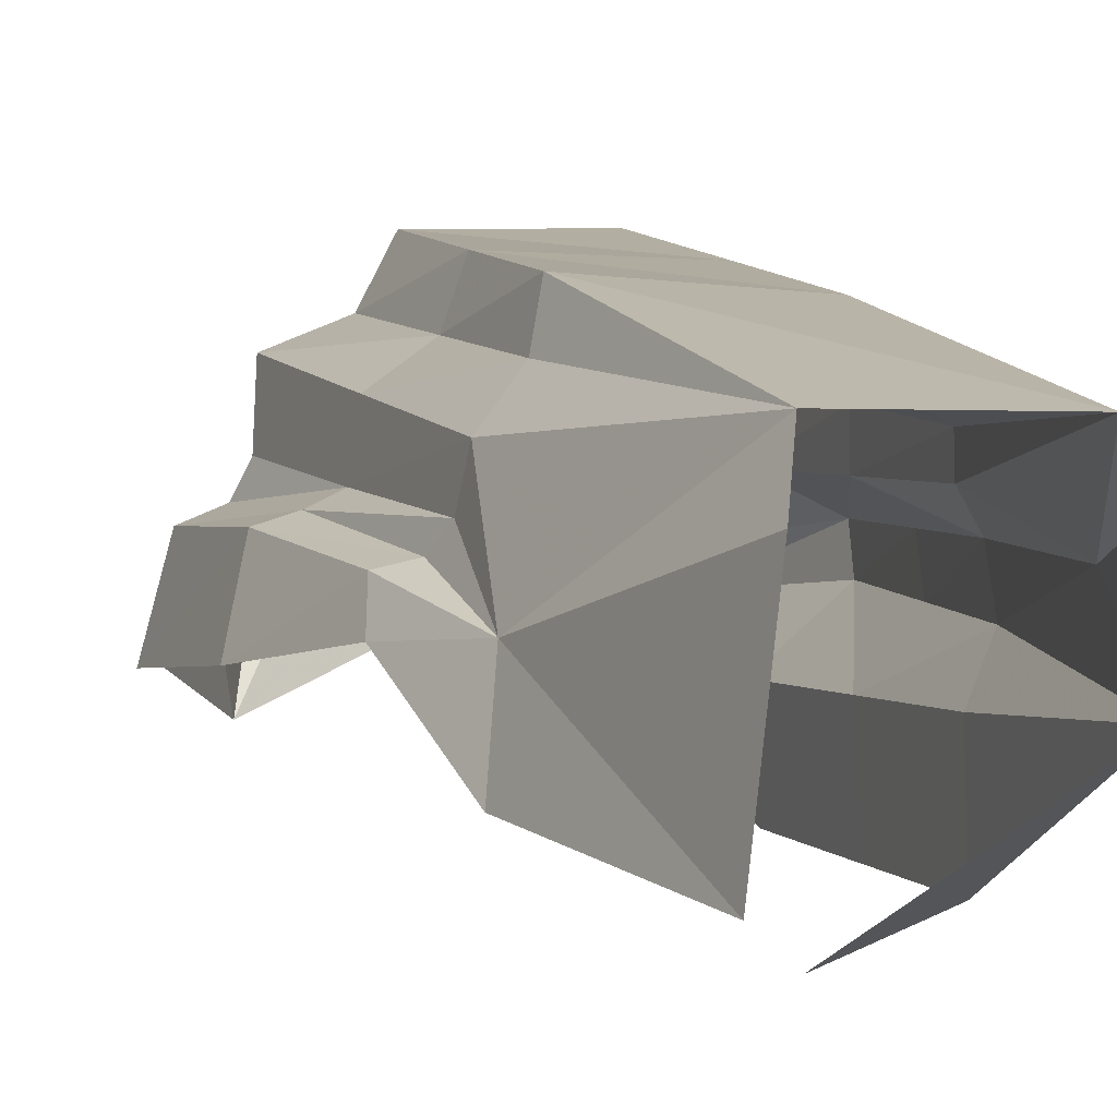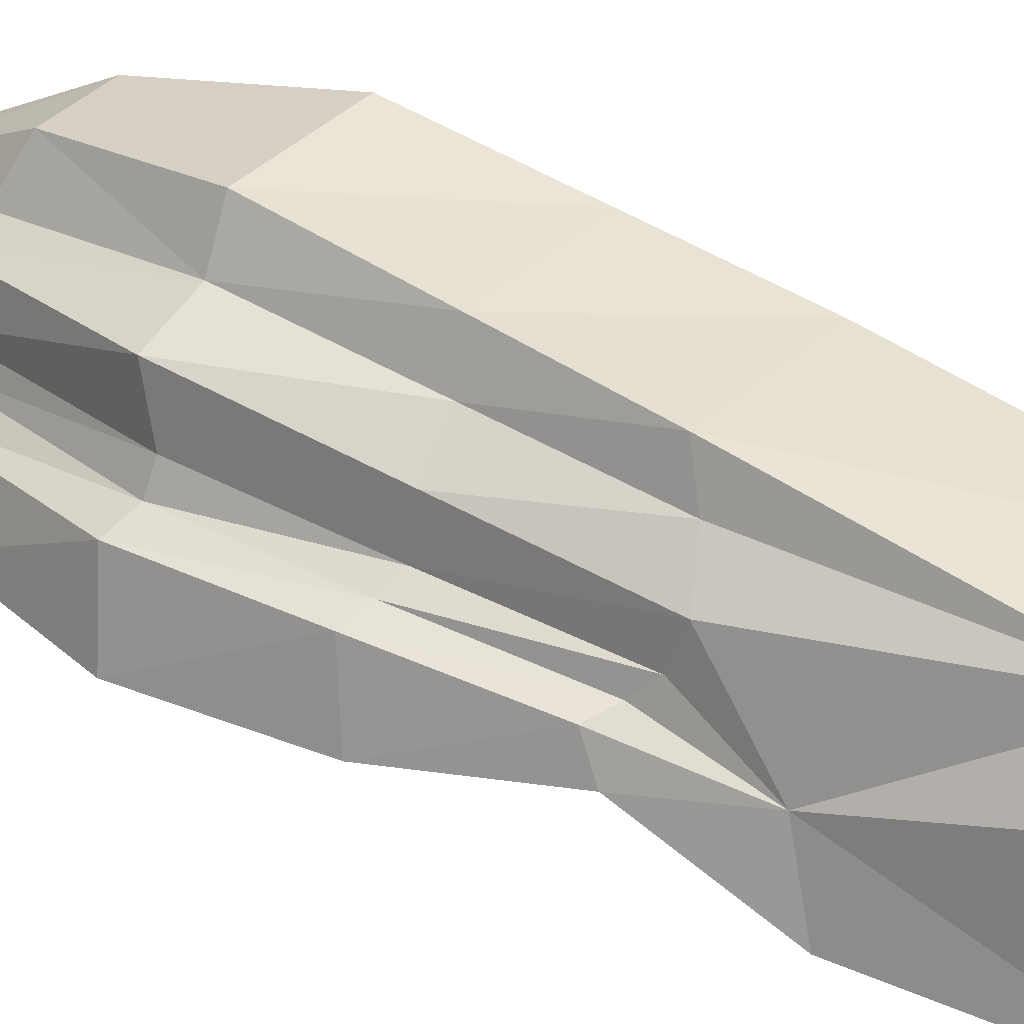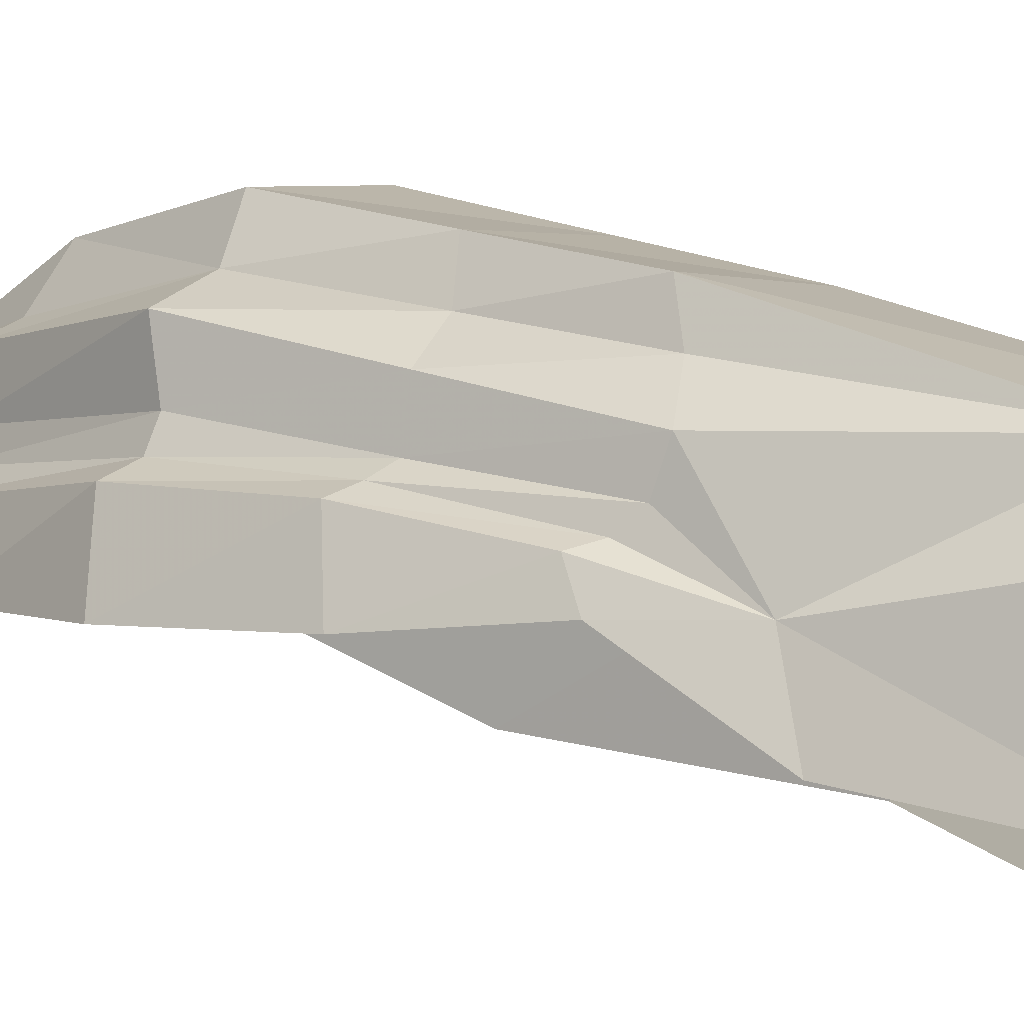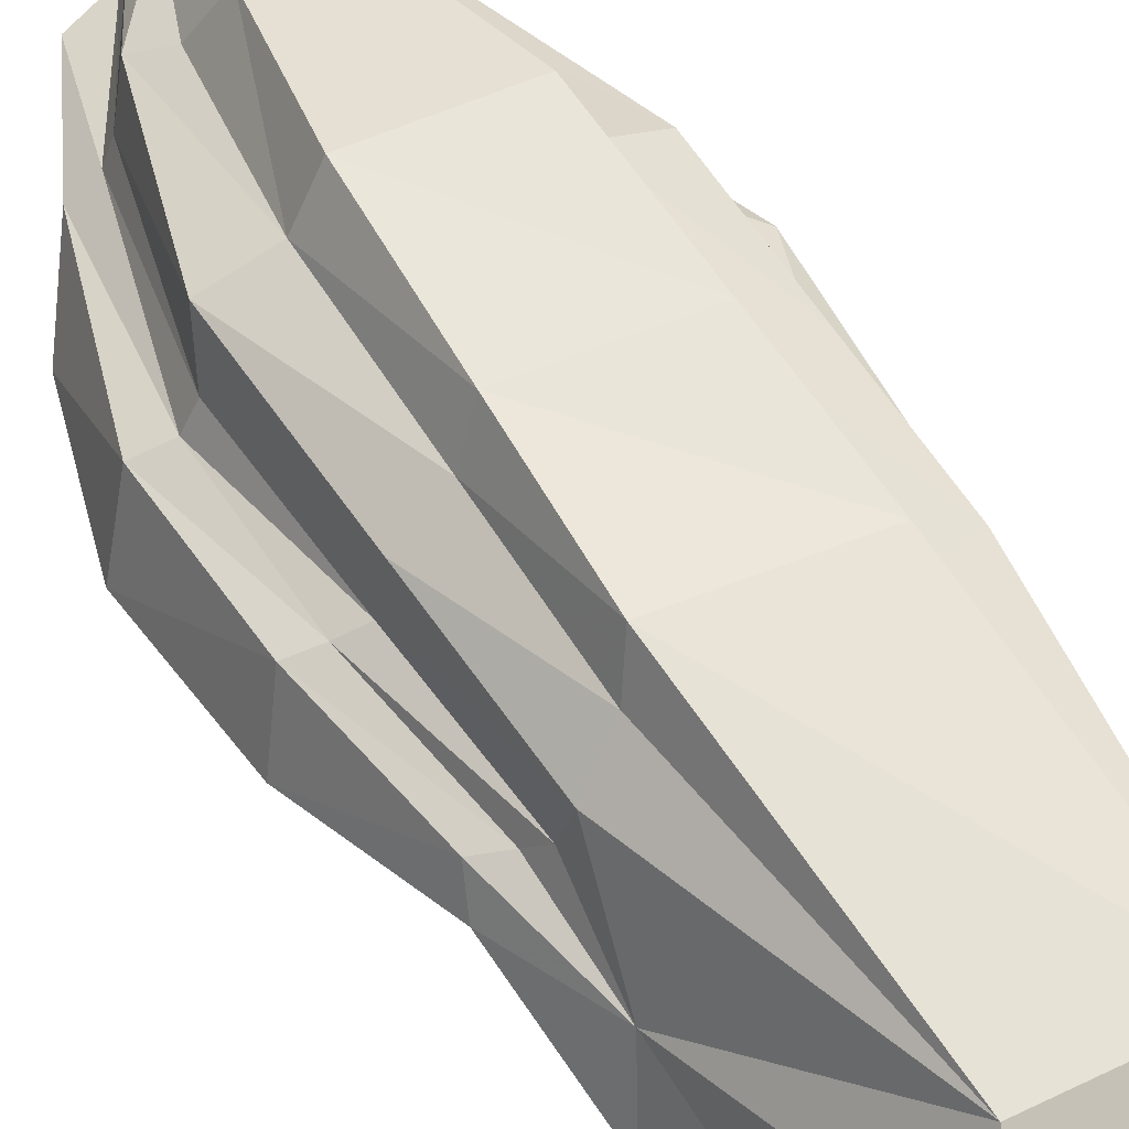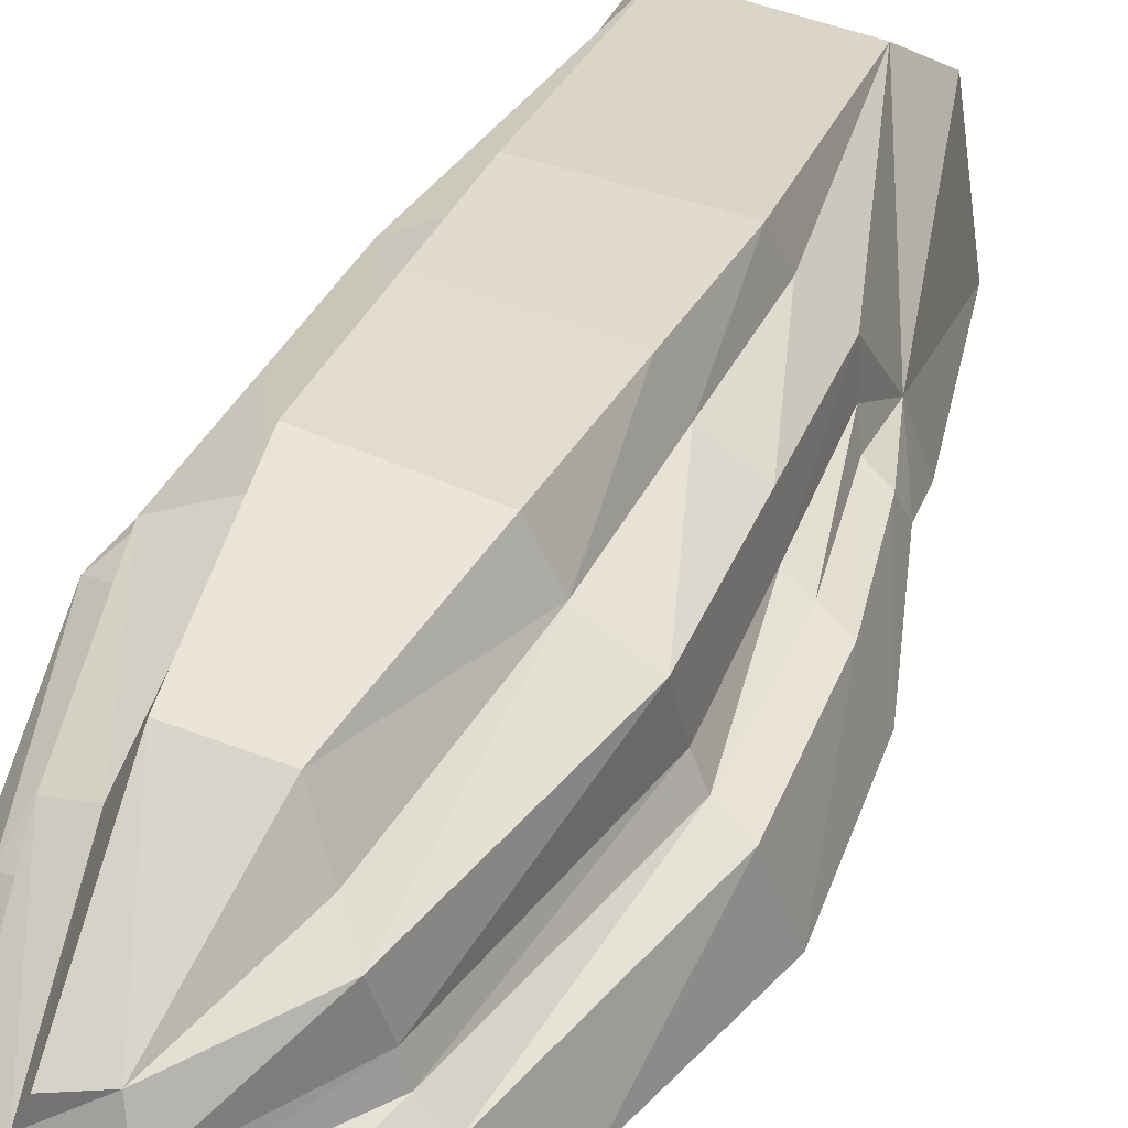
<metadata>
{"format":"obj","ext":"obj","renderer":"f3d","projection":"perspective","resolution":1024,"background":"white","views":[{"elev":-1.1,"azim":-11.2,"up":"+Z"},{"elev":35.2,"azim":-51.5,"up":"+Z"},{"elev":3.6,"azim":-48.5,"up":"+Z"},{"elev":50.0,"azim":-25.0,"up":"+Z"},{"elev":43.1,"azim":-151.1,"up":"+Z"}]}
</metadata>
<code>
v 0.2711 -4.033 0.3741
v 0.2304 -3.673 0.228
v 0.2258 -3.679 0.3776
v 0.1075 -2.805 0.4205
v 0.1718 -2.926 0.4822
v 0.1629 -3.215 0.4002
v 0.1629 -3.215 0.4002
v 0.1718 -2.926 0.4822
v 0.2519 -3.254 0.4887
v 0.1629 -3.215 0.4002
v 0.1698 -3.237 0.2661
v 0.1075 -2.805 0.4205
v 0.1629 -3.215 0.4002
v 0.2519 -3.254 0.4887
v 0.1956 -3.457 0.3885
v 0.2519 -3.254 0.4887
v 0.2576 -3.459 0.4671
v 0.1956 -3.457 0.3885
v 0.2258 -3.679 0.3776
v 0.2628 -3.649 0.4471
v 0.2711 -4.033 0.3741
v 0.2014 -3.464 0.2462
v 0.1956 -3.457 0.3885
v 0.2258 -3.679 0.3776
v 0.2304 -3.673 0.228
v 0.205 -4.122 0.5922
v 0.1429 -3.691 0.6435
v 0.128 -3.688 0.7068
v 0.02545 -2.926 0.6659
v -0.00715 -2.945 0.7535
v 0.07645 -3.218 0.7166
v 0.07645 -3.218 0.7166
v -0.00715 -2.945 0.7535
v 0.04815 -3.215 0.8035
v 0.111 -3.465 0.6785
v 0.08975 -3.462 0.7532
v 0.1429 -3.691 0.6435
v 0.128 -3.688 0.7068
v 0.1429 -3.691 0.6435
v 0.08975 -3.462 0.7532
v 0.07645 -3.218 0.7166
v 0.17 -3.193 0.6704
v 0.02545 -2.926 0.6659
v 0.17 -3.193 0.6704
v 0.08755 -2.928 0.6418
v 0.02545 -2.926 0.6659
v 0.111 -3.465 0.6785
v 0.1429 -3.691 0.6435
v 0.2274 -3.647 0.6059
v 0.1999 -3.429 0.6369
v 0.205 -4.122 0.5922
v 0.2274 -3.647 0.6059
v 0.1429 -3.691 0.6435
v 0.2274 -3.647 0.6059
v 0.205 -4.122 0.5922
v 0.2332 -3.631 0.5606
v 0.205 -4.122 0.5922
v 0.2632 -3.896 0.491
v 0.2332 -3.631 0.5606
v 0.2711 -4.033 0.3741
v 0.2628 -3.649 0.4471
v 0.2632 -3.896 0.491
v 0.2632 -3.896 0.491
v 0.2628 -3.649 0.4471
v 0.2607 -3.621 0.5172
v 0.2607 -3.621 0.5172
v 0.2332 -3.631 0.5606
v 0.2632 -3.896 0.491
v 0.1999 -3.429 0.6369
v 0.2274 -3.647 0.6059
v 0.2028 -3.42 0.5751
v 0.2332 -3.631 0.5606
v 0.2028 -3.42 0.5751
v 0.2274 -3.647 0.6059
v 0.2545 -3.224 0.5444
v 0.1434 -2.933 0.5257
v 0.1696 -3.19 0.5908
v 0.1434 -2.933 0.5257
v 0.09755 -2.924 0.551
v 0.1696 -3.19 0.5908
v 0.08755 -2.928 0.6418
v 0.09755 -2.924 0.551
v 0.00925 -2.687 0.557
v 0.00845 -2.689 0.4887
v 0.00925 -2.687 0.557
v 0.09755 -2.924 0.551
v 0.2332 -3.631 0.5606
v 0.2607 -3.621 0.5172
v 0.2028 -3.42 0.5751
v 0.2607 -3.621 0.5172
v 0.2577 -3.431 0.5302
v 0.2028 -3.42 0.5751
v 0.2545 -3.224 0.5444
v 0.2577 -3.431 0.5302
v 0.2519 -3.254 0.4887
v 0.2577 -3.431 0.5302
v 0.2576 -3.459 0.4671
v 0.2519 -3.254 0.4887
v 0.03855 -2.689 0.4474
v 0.1434 -2.933 0.5257
v 0.1075 -2.805 0.4205
v 0.1434 -2.933 0.5257
v 0.1718 -2.926 0.4822
v 0.1075 -2.805 0.4205
v -0.05725 -2.704 0.6226
v -0.1182 -2.728 0.6369
v -0.00715 -2.945 0.7535
v -0.1182 -2.728 0.6369
v -0.1295 -2.954 0.7533
v -0.00715 -2.945 0.7535
v -0.1358 -3.468 0.7579
v 0.08975 -3.462 0.7532
v -0.156 -3.219 0.7985
v 0.04815 -3.215 0.8035
v -0.156 -3.219 0.7985
v 0.08975 -3.462 0.7532
v 0.128 -3.688 0.7068
v -0.1173 -3.697 0.7206
v 0.205 -4.122 0.5922
v -0.1173 -3.697 0.7206
v -0.02785 -4.134 0.5917
v 0.205 -4.122 0.5922
v -0.1173 -3.697 0.7206
v -0.1341 -3.723 0.6512
v -0.02785 -4.134 0.5917
v -0.1837 -3.751 0.5886
v -0.1341 -3.723 0.6512
v -0.2304 -3.496 0.6358
v -0.1341 -3.723 0.6512
v -0.1632 -3.483 0.6856
v -0.2304 -3.496 0.6358
v -0.2813 -3.22 0.6872
v -0.1948 -3.223 0.7231
v -0.2147 -2.888 0.6482
v -0.1948 -3.223 0.7231
v -0.1721 -2.926 0.6757
v -0.2147 -2.888 0.6482
v -0.1721 -2.926 0.6757
v -0.1948 -3.223 0.7231
v -0.1295 -2.954 0.7533
v -0.1948 -3.223 0.7231
v -0.156 -3.219 0.7985
v -0.1295 -2.954 0.7533
v -0.1341 -3.723 0.6512
v -0.1173 -3.697 0.7206
v -0.1632 -3.483 0.6856
v -0.1173 -3.697 0.7206
v -0.1358 -3.468 0.7579
v -0.1632 -3.483 0.6856
v -0.1341 -3.723 0.6512
v -0.1837 -3.751 0.5886
v -0.02785 -4.134 0.5917
v -0.00715 -2.945 0.7535
v 0.02545 -2.926 0.6659
v -0.05725 -2.704 0.6226
v 0.02545 -2.926 0.6659
v -0.04425 -2.692 0.5847
v -0.05725 -2.704 0.6226
v 0.02545 -2.926 0.6659
v 0.08755 -2.928 0.6418
v -0.04425 -2.692 0.5847
v 0.08755 -2.928 0.6418
v 0.00925 -2.687 0.557
v -0.04425 -2.692 0.5847
v 0.1434 -2.933 0.5257
v 0.03855 -2.689 0.4474
v 0.09755 -2.924 0.551
v 0.03855 -2.689 0.4474
v 0.00845 -2.689 0.4887
v 0.09755 -2.924 0.551
v 0.17 -3.193 0.6704
v 0.1696 -3.19 0.5908
v 0.08755 -2.928 0.6418
v 0.08755 -2.928 0.6418
v 0.1696 -3.19 0.5908
v 0.09755 -2.924 0.551
v 0.2519 -3.254 0.4887
v 0.1718 -2.926 0.4822
v 0.2545 -3.224 0.5444
v 0.1434 -2.933 0.5257
v 0.2545 -3.224 0.5444
v 0.1718 -2.926 0.4822
v -0.1295 -2.954 0.7533
v -0.156 -3.219 0.7985
v 0.04815 -3.215 0.8035
v -0.00715 -2.945 0.7535
v -0.1295 -2.954 0.7533
v -0.1182 -2.728 0.6369
v -0.1721 -2.926 0.6757
v -0.1721 -2.926 0.6757
v -0.1182 -2.728 0.6369
v -0.2147 -2.888 0.6482
v -0.1938 -3.733 0.5276
v -0.1827 -3.858 0.4365
v -0.1837 -3.751 0.5886
v -0.02785 -4.134 0.5917
v -0.1837 -3.751 0.5886
v -0.1827 -3.858 0.4365
v -0.1938 -3.733 0.5276
v -0.1837 -3.751 0.5886
v -0.2407 -3.494 0.5595
v -0.2407 -3.494 0.5595
v -0.1837 -3.751 0.5886
v -0.2304 -3.496 0.6358
v -0.288 -3.243 0.5956
v -0.2336 -2.901 0.5703
v -0.2147 -2.888 0.6482
v -0.1411 -2.698 0.5815
v -0.2147 -2.888 0.6482
v -0.1182 -2.728 0.6369
v -0.1411 -2.698 0.5815
v -0.288 -3.243 0.5956
v -0.2813 -3.22 0.6872
v -0.2336 -2.901 0.5703
v -0.2336 -2.901 0.5703
v -0.2813 -3.22 0.6872
v -0.2147 -2.888 0.6482
v -0.1938 -3.733 0.5276
v -0.2124 -3.706 0.4986
v -0.1827 -3.858 0.4365
v -0.1502 -2.698 0.5547
v -0.2176 -2.718 0.53
v -0.2465 -2.897 0.5314
v -0.2465 -2.897 0.5314
v -0.2176 -2.718 0.53
v -0.2853 -2.895 0.501
v -0.2465 -2.897 0.5314
v -0.2853 -2.895 0.501
v -0.3078 -3.241 0.5547
v -0.3078 -3.241 0.5547
v -0.2853 -2.895 0.501
v -0.3552 -3.23 0.5343
v -0.1411 -2.698 0.5815
v -0.1502 -2.698 0.5547
v -0.2336 -2.901 0.5703
v -0.2465 -2.897 0.5314
v -0.2336 -2.901 0.5703
v -0.1502 -2.698 0.5547
v 0.2632 -3.896 0.491
v 0.2416 -4.233 0.5655
v 0.2711 -4.033 0.3741
v 0.2711 -4.033 0.3741
v 0 -4.041 0.2016
v 0.2304 -3.673 0.228
v 0.2632 -3.896 0.491
v 0.205 -4.122 0.5922
v 0.2416 -4.233 0.5655
v -0.09215 -4.244 0.2539
v -0.059 -4.23 0.5078
v -0.1827 -3.858 0.4365
v -0.059 -4.23 0.5078
v -0.02785 -4.134 0.5917
v -0.1827 -3.858 0.4365
v 0.2258 -3.679 0.3776
v 0.1956 -3.457 0.3885
v 0.2628 -3.649 0.4471
v 0.1956 -3.457 0.3885
v 0.2576 -3.459 0.4671
v 0.2628 -3.649 0.4471
v 0.1698 -3.237 0.2661
v 0.1629 -3.215 0.4002
v 0.1956 -3.457 0.3885
v 0.2014 -3.464 0.2462
v 0.07645 -3.218 0.7166
v 0.04815 -3.215 0.8035
v 0.111 -3.465 0.6785
v 0.08975 -3.462 0.7532
v 0.111 -3.465 0.6785
v 0.04815 -3.215 0.8035
v 0.07645 -3.218 0.7166
v 0.111 -3.465 0.6785
v 0.1999 -3.429 0.6369
v 0.17 -3.193 0.6704
v 0.17 -3.193 0.6704
v 0.1999 -3.429 0.6369
v 0.1696 -3.19 0.5908
v 0.2028 -3.42 0.5751
v 0.1696 -3.19 0.5908
v 0.1999 -3.429 0.6369
v 0.1696 -3.19 0.5908
v 0.2028 -3.42 0.5751
v 0.2545 -3.224 0.5444
v 0.2577 -3.431 0.5302
v 0.2545 -3.224 0.5444
v 0.2028 -3.42 0.5751
v 0.2577 -3.431 0.5302
v 0.2607 -3.621 0.5172
v 0.2576 -3.459 0.4671
v 0.2607 -3.621 0.5172
v 0.2628 -3.649 0.4471
v 0.2576 -3.459 0.4671
v -0.1173 -3.697 0.7206
v 0.128 -3.688 0.7068
v -0.1358 -3.468 0.7579
v 0.08975 -3.462 0.7532
v -0.1358 -3.468 0.7579
v 0.128 -3.688 0.7068
v -0.1948 -3.223 0.7231
v -0.2813 -3.22 0.6872
v -0.1632 -3.483 0.6856
v -0.2304 -3.496 0.6358
v -0.1632 -3.483 0.6856
v -0.2813 -3.22 0.6872
v -0.1632 -3.483 0.6856
v -0.1358 -3.468 0.7579
v -0.1948 -3.223 0.7231
v -0.1358 -3.468 0.7579
v -0.156 -3.219 0.7985
v -0.1948 -3.223 0.7231
v -0.2813 -3.22 0.6872
v -0.288 -3.243 0.5956
v -0.2304 -3.496 0.6358
v -0.288 -3.243 0.5956
v -0.3078 -3.241 0.5547
v -0.2407 -3.494 0.5595
v -0.3078 -3.241 0.5547
v -0.277 -3.484 0.5412
v -0.2407 -3.494 0.5595
v -0.2124 -3.706 0.4986
v -0.1938 -3.733 0.5276
v -0.277 -3.484 0.5412
v -0.1938 -3.733 0.5276
v -0.2407 -3.494 0.5595
v -0.277 -3.484 0.5412
v -0.3078 -3.241 0.5547
v -0.3552 -3.23 0.5343
v -0.277 -3.484 0.5412
v -0.3552 -3.23 0.5343
v -0.3195 -3.475 0.527
v -0.277 -3.484 0.5412
v -0.2531 -3.688 0.4886
v -0.2124 -3.706 0.4986
v -0.3195 -3.475 0.527
v -0.2124 -3.706 0.4986
v -0.277 -3.484 0.5412
v -0.3195 -3.475 0.527
v -0.2124 -3.706 0.4986
v -0.2531 -3.688 0.4886
v -0.1827 -3.858 0.4365
v -0.3078 -3.241 0.5547
v -0.288 -3.243 0.5956
v -0.2465 -2.897 0.5314
v -0.288 -3.243 0.5956
v -0.2336 -2.901 0.5703
v -0.2465 -2.897 0.5314
v -0.3195 -3.475 0.527
v -0.3457 -3.503 0.4141
v -0.2531 -3.688 0.4886
v -0.3457 -3.503 0.4141
v -0.2594 -3.716 0.4335
v -0.2531 -3.688 0.4886
v -0.3457 -3.503 0.4141
v -0.3195 -3.475 0.527
v -0.3892 -3.251 0.4103
v -0.3195 -3.475 0.527
v -0.3552 -3.23 0.5343
v -0.3892 -3.251 0.4103
v -0.2853 -2.895 0.501
v -0.3432 -2.999 0.4114
v -0.3552 -3.23 0.5343
v -0.3432 -2.999 0.4114
v -0.3892 -3.251 0.4103
v -0.3552 -3.23 0.5343
v -0.3432 -2.999 0.4114
v -0.2853 -2.895 0.501
v -0.2526 -2.809 0.3568
v -0.2526 -2.809 0.3568
v -0.2853 -2.895 0.501
v -0.2176 -2.718 0.53
v -0.07245 -2.683 0.4366
v -0.2526 -2.809 0.3568
v -0.1502 -2.698 0.5547
v -0.2526 -2.809 0.3568
v -0.2176 -2.718 0.53
v -0.1502 -2.698 0.5547
v -0.1411 -2.698 0.5815
v -0.1182 -2.728 0.6369
v -0.04425 -2.692 0.5847
v -0.1182 -2.728 0.6369
v -0.05725 -2.704 0.6226
v -0.04425 -2.692 0.5847
v 0.00925 -2.687 0.557
v -0.1502 -2.698 0.5547
v -0.1411 -2.698 0.5815
v -0.04425 -2.692 0.5847
v 0.00925 -2.687 0.557
v 0.00845 -2.689 0.4887
v -0.1502 -2.698 0.5547
v 0.00845 -2.689 0.4887
v -0.07245 -2.683 0.4366
v -0.1502 -2.698 0.5547
v -0.2001 -3.901 0.3105
v -0.1827 -3.858 0.4365
v -0.2594 -3.716 0.4335
v -0.1827 -3.858 0.4365
v -0.2531 -3.688 0.4886
v -0.2594 -3.716 0.4335
v -0.1827 -3.858 0.4365
v -0.2001 -3.901 0.3105
v -0.09215 -4.244 0.2539
v 0.03855 -2.689 0.4474
v -0.04405 -2.679 0.393
v 0.00845 -2.689 0.4887
v 0.00845 -2.689 0.4887
v -0.04405 -2.679 0.393
v -0.07245 -2.683 0.4366
g mesh7343717
f 1 2 3
f 4 5 6
f 7 8 9
f 10 11 12
f 13 14 15
f 16 17 18
f 19 20 21
f 22 23 24
f 24 25 22
f 26 27 28
f 29 30 31
f 32 33 34
f 35 36 37
f 38 39 40
f 41 42 43
f 44 45 46
f 47 48 49
f 49 50 47
f 51 52 53
f 54 55 56
f 57 58 59
f 60 61 62
f 63 64 65
f 66 67 68
f 69 70 71
f 72 73 74
f 75 76 77
f 78 79 80
f 81 82 83
f 84 85 86
f 87 88 89
f 90 91 92
f 93 94 95
f 96 97 98
f 99 100 101
f 102 103 104
f 105 106 107
f 108 109 110
f 111 112 113
f 114 115 116
f 117 118 119
f 120 121 122
f 123 124 125
f 126 127 128
f 129 130 131
f 132 133 134
f 135 136 137
f 138 139 140
f 141 142 143
f 144 145 146
f 147 148 149
f 150 151 152
f 153 154 155
f 156 157 158
f 159 160 161
f 162 163 164
f 165 166 167
f 168 169 170
f 171 172 173
f 174 175 176
f 177 178 179
f 180 181 182
f 183 184 185
f 185 186 183
f 187 188 189
f 190 191 192
f 193 194 195
f 196 197 198
f 199 200 201
f 202 203 204
f 204 205 202
f 206 207 208
f 209 210 211
f 212 213 214
f 215 216 217
f 218 219 220
f 221 222 223
f 224 225 226
f 227 228 229
f 230 231 232
f 233 234 235
f 236 237 238
f 239 240 241
f 242 243 244
f 245 246 247
f 248 249 250
f 251 252 253
f 254 255 256
f 257 258 259
f 260 261 262
f 262 263 260
f 264 265 266
f 267 268 269
f 270 271 272
f 272 273 270
f 274 275 276
f 277 278 279
f 280 281 282
f 283 284 285
f 286 287 288
f 289 290 291
f 292 293 294
f 295 296 297
f 298 299 300
f 301 302 303
f 304 305 306
f 307 308 309
f 310 311 312
f 313 314 315
f 316 317 318
f 319 320 321
f 322 323 324
f 325 326 327
f 328 329 330
f 331 332 333
f 334 335 336
f 337 338 339
f 340 341 342
f 343 344 345
f 346 347 348
f 349 350 351
f 352 353 354
f 355 356 357
f 358 359 360
f 361 362 363
f 364 365 366
f 367 368 369
f 370 371 372
f 373 374 375
f 376 377 378
f 379 380 381
f 382 383 384
f 384 385 382
f 386 387 388
f 389 390 391
f 392 393 394
f 395 396 397
f 398 399 400
f 401 402 403
f 404 405 406

</code>
